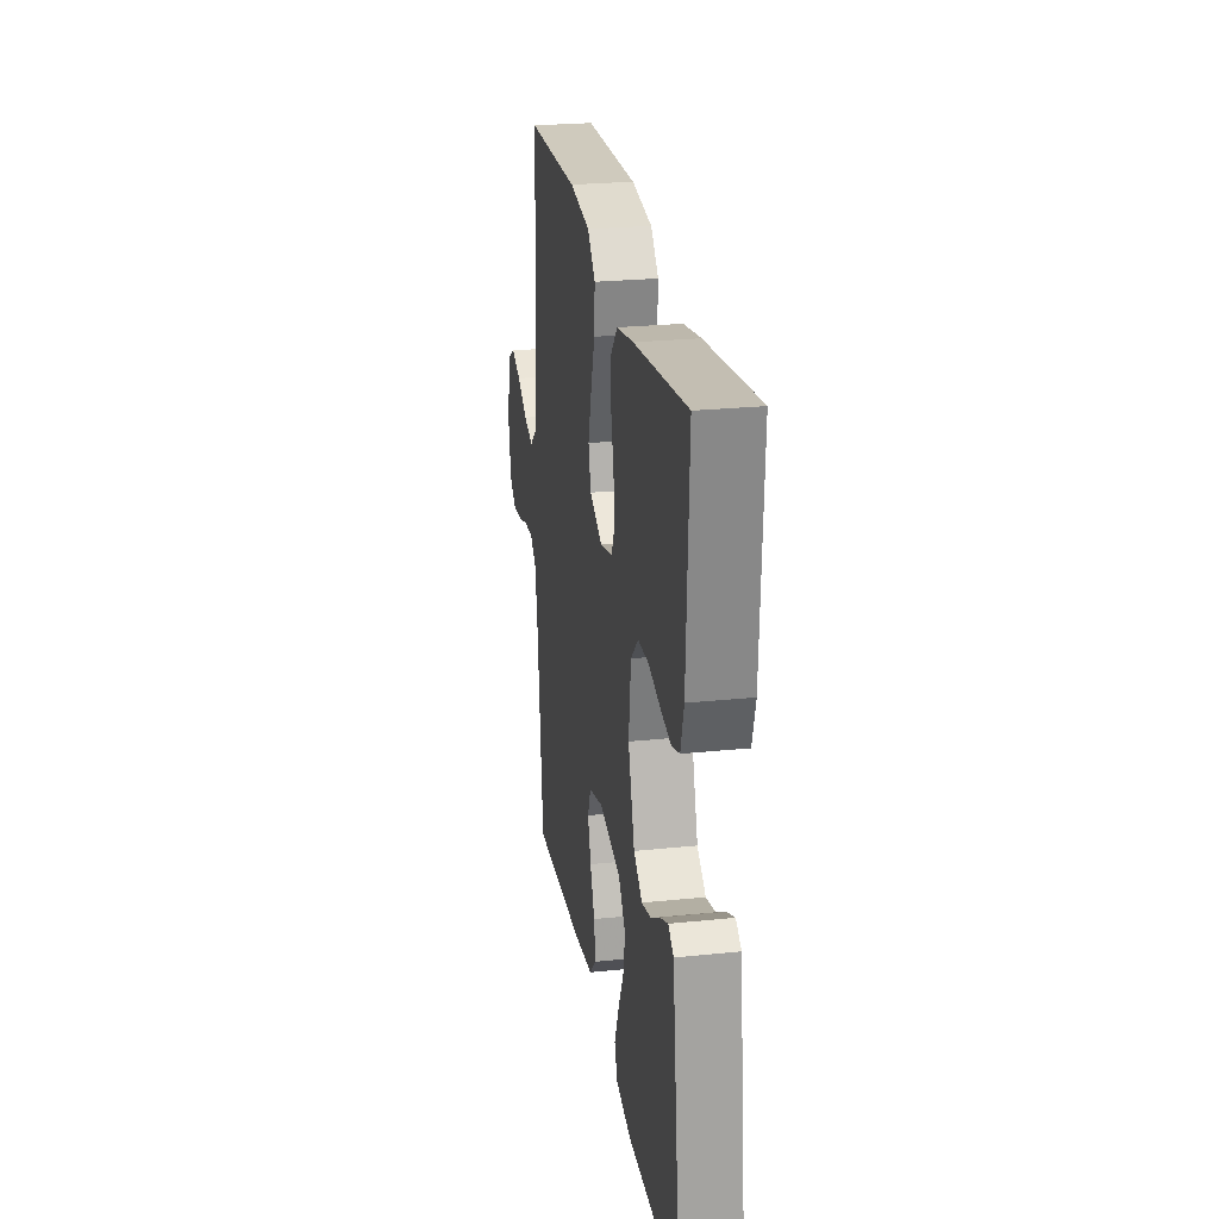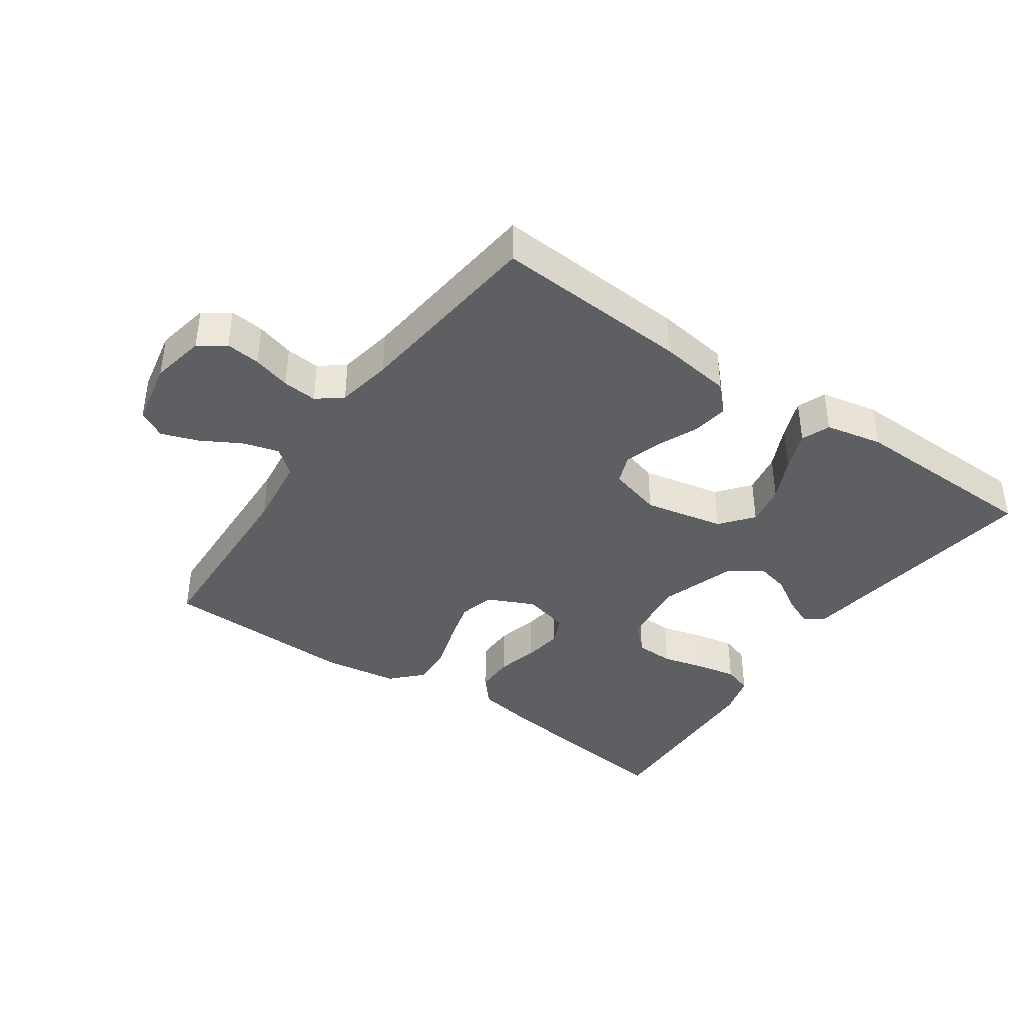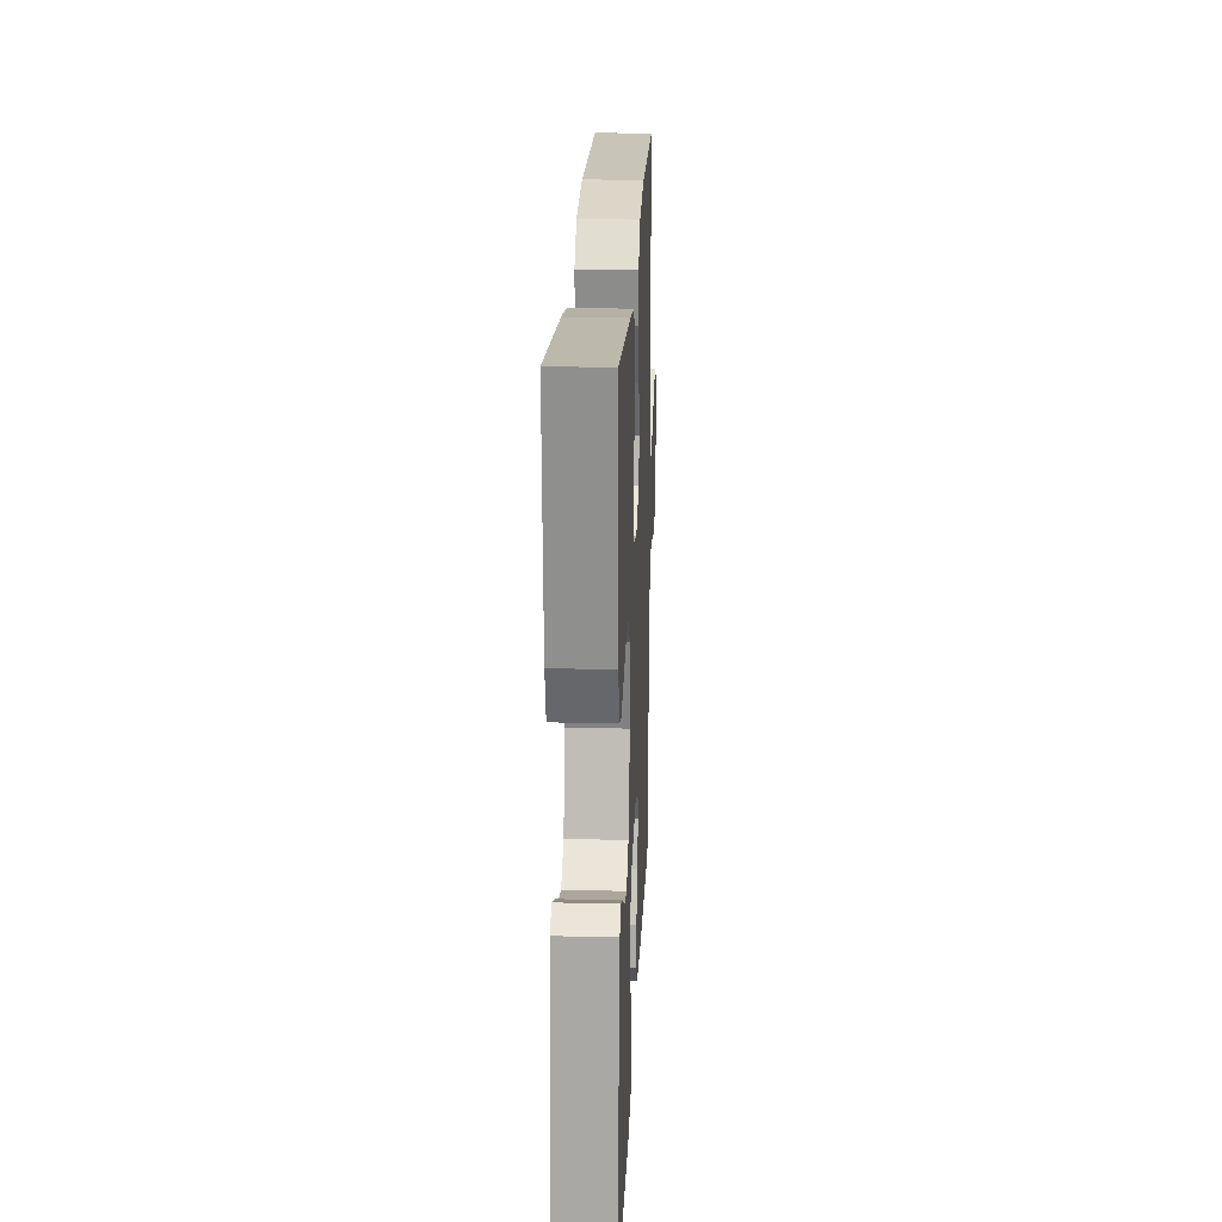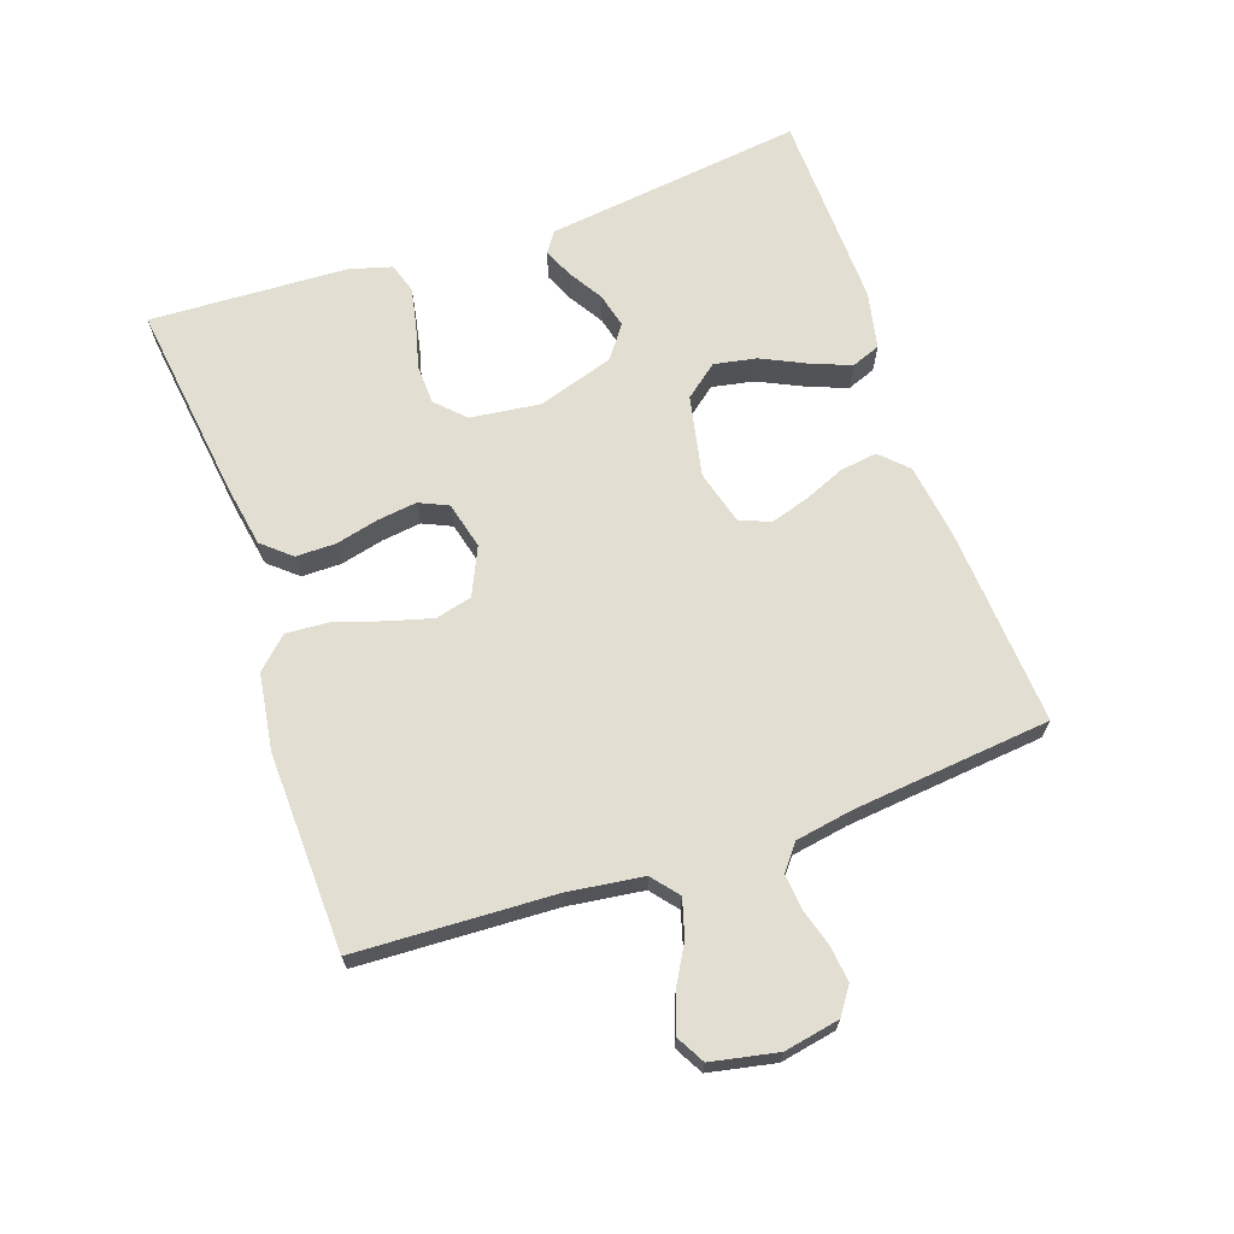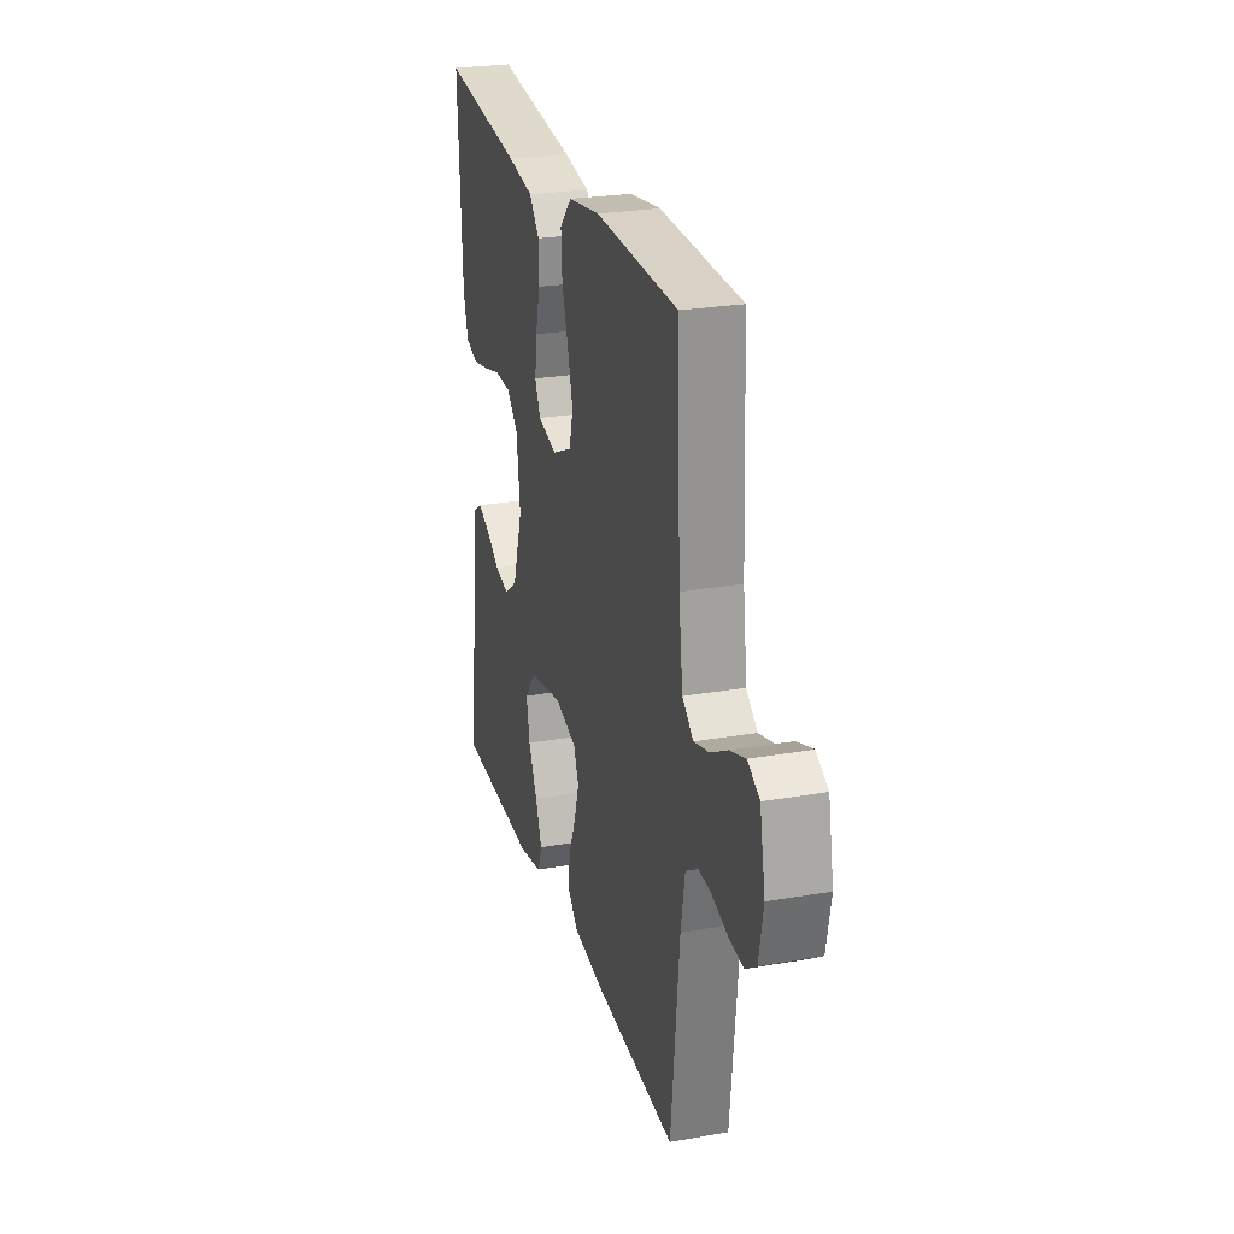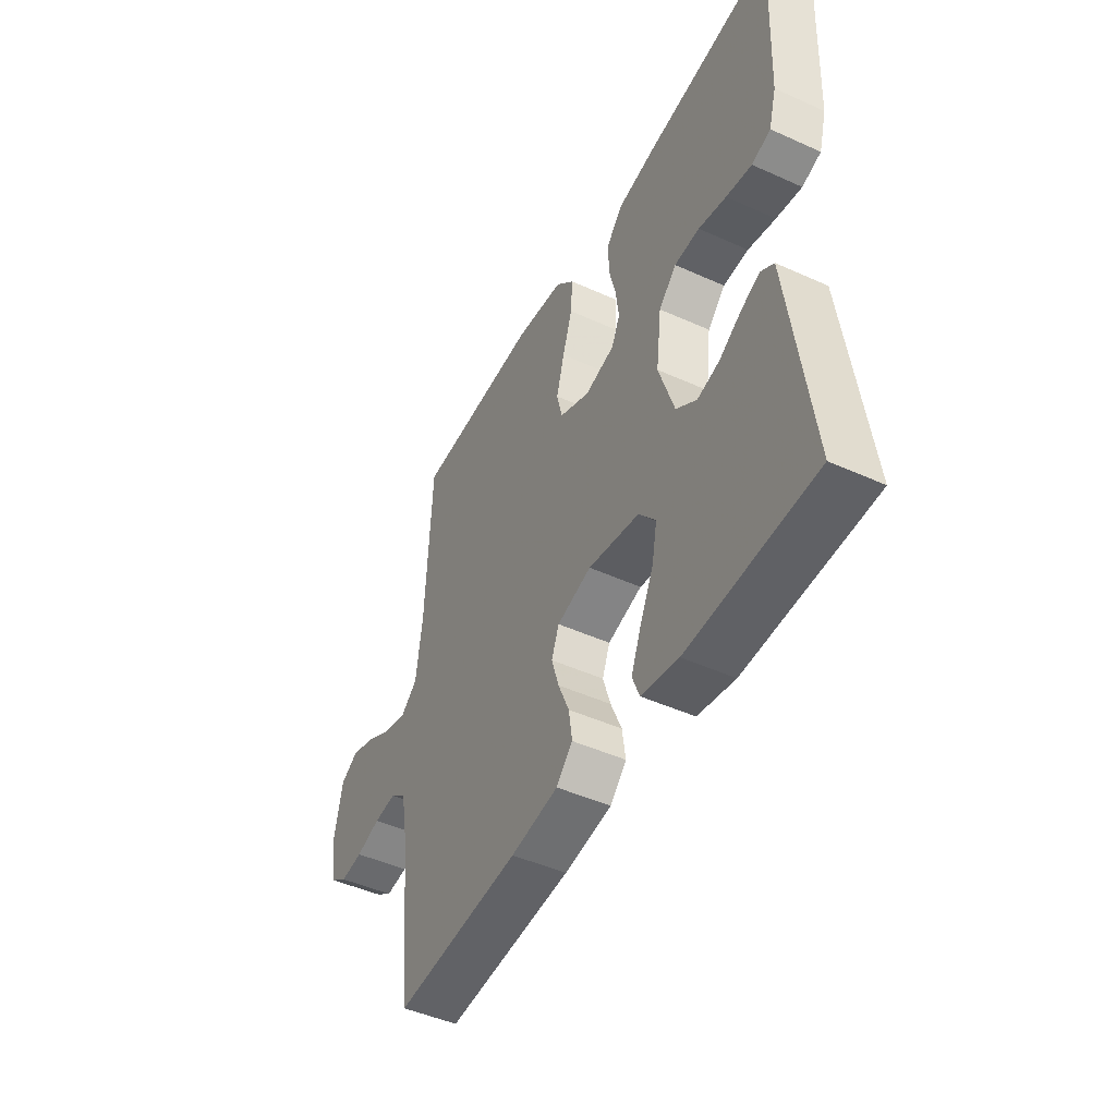
<metadata>
{"format":"obj","ext":"obj","renderer":"f3d","projection":"perspective","resolution":1024,"background":"white","views":[{"elev":25.0,"azim":-99.5,"up":"+Z"},{"elev":-39.5,"azim":145.1,"up":"+Y"},{"elev":22.0,"azim":-87.5,"up":"+Z"},{"elev":67.6,"azim":71.0,"up":"+Y"},{"elev":25.5,"azim":74.3,"up":"+Z"},{"elev":-47.1,"azim":-117.1,"up":"+Z"}]}
</metadata>
<code>
v 0.5 0.07 -0.5
v 0.2 0.07 -0.48
v 0.087 0.07 -0.464
v 0.048 0.07 -0.424
v 0.056 0.07 -0.368
v 0.082 0.07 -0.306
v 0.1 0.07 -0.248
v 0.082 0.07 -0.202
v 0 0.07 -0.179
v -0.123 0.07 -0.204
v -0.163 0.07 -0.254
v -0.151 0.07 -0.318
v -0.119 0.07 -0.385
v -0.095 0.07 -0.446
v -0.112 0.07 -0.49
v -0.2 0.07 -0.508
v -0.5 0.07 -0.5
v -0.461 0.07 -0.2
v -0.449 0.07 -0.107
v -0.418 0.07 -0.086
v -0.373 0.07 -0.106
v -0.321 0.07 -0.138
v -0.268 0.07 -0.151
v -0.219 0.07 -0.115
v -0.182 0.07 0
v -0.195 0.07 0.106
v -0.237 0.07 0.148
v -0.297 0.07 0.15
v -0.363 0.07 0.133
v -0.424 0.07 0.121
v -0.469 0.07 0.136
v -0.487 0.07 0.2
v -0.5 0.07 0.5
v -0.2 0.07 0.461
v -0.104 0.07 0.444
v -0.067 0.07 0.401
v -0.067 0.07 0.341
v -0.083 0.07 0.276
v -0.091 0.07 0.216
v -0.071 0.07 0.172
v 0 0.07 0.154
v 0.072 0.07 0.187
v 0.086 0.07 0.242
v 0.067 0.07 0.311
v 0.044 0.07 0.383
v 0.04 0.07 0.447
v 0.084 0.07 0.493
v 0.2 0.07 0.51
v 0.5 0.07 0.5
v 0.513 0.07 0.2
v 0.528 0.07 0.087
v 0.568 0.07 0.054
v 0.624 0.07 0.07
v 0.684 0.07 0.104
v 0.741 0.07 0.124
v 0.784 0.07 0.1
v 0.804 0.07 0
v 0.788 0.07 -0.084
v 0.748 0.07 -0.112
v 0.695 0.07 -0.106
v 0.637 0.07 -0.089
v 0.584 0.07 -0.084
v 0.546 0.07 -0.114
v 0.531 0.07 -0.2
v 0.5 0 -0.5
v 0.2 0 -0.48
v 0.087 0 -0.464
v 0.048 0 -0.424
v 0.056 0 -0.368
v 0.082 0 -0.306
v 0.1 0 -0.248
v 0.082 0 -0.202
v 0 0 -0.179
v -0.123 0 -0.204
v -0.163 0 -0.254
v -0.151 0 -0.318
v -0.119 0 -0.385
v -0.095 0 -0.446
v -0.112 0 -0.49
v -0.2 0 -0.508
v -0.5 0 -0.5
v -0.461 0 -0.2
v -0.449 0 -0.107
v -0.418 0 -0.086
v -0.373 0 -0.106
v -0.321 0 -0.138
v -0.268 0 -0.151
v -0.219 0 -0.115
v -0.182 0 0
v -0.195 0 0.106
v -0.237 0 0.148
v -0.297 0 0.15
v -0.363 0 0.133
v -0.424 0 0.121
v -0.469 0 0.136
v -0.487 0 0.2
v -0.5 0 0.5
v -0.2 0 0.461
v -0.104 0 0.444
v -0.067 0 0.401
v -0.067 0 0.341
v -0.083 0 0.276
v -0.091 0 0.216
v -0.071 0 0.172
v 0 0 0.154
v 0.072 0 0.187
v 0.086 0 0.242
v 0.067 0 0.311
v 0.044 0 0.383
v 0.04 0 0.447
v 0.084 0 0.493
v 0.2 0 0.51
v 0.5 0 0.5
v 0.513 0 0.2
v 0.528 0 0.087
v 0.568 0 0.054
v 0.624 0 0.07
v 0.684 0 0.104
v 0.741 0 0.124
v 0.784 0 0.1
v 0.804 0 0
v 0.788 0 -0.084
v 0.748 0 -0.112
v 0.695 0 -0.106
v 0.637 0 -0.089
v 0.584 0 -0.084
v 0.546 0 -0.114
v 0.531 0 -0.2
f 59 60 61
f 58 59 61
f 57 58 61
f 56 57 61
f 55 56 61
f 54 55 61
f 53 54 61
f 52 53 61 62
f 51 52 62 63
f 48 49 50
f 47 48 50
f 46 47 50
f 45 46 50
f 44 45 50
f 51 63 64
f 50 51 64
f 44 50 64
f 43 44 64
f 36 37 38
f 35 36 38
f 34 35 38
f 33 34 38
f 32 33 38
f 31 32 38
f 30 31 38
f 29 30 38
f 28 29 38
f 27 28 38 39
f 26 27 39 40
f 20 21 22
f 19 20 22
f 18 19 22
f 18 22 23
f 17 18 23
f 16 17 23
f 15 16 23
f 14 15 23
f 13 14 23
f 12 13 23
f 11 12 23 24
f 4 5 6
f 3 4 6
f 2 3 6
f 1 2 6
f 64 1 6
f 64 6 7
f 64 7 8
f 43 64 8
f 42 43 8
f 41 42 8 9
f 41 9 10
f 40 41 10
f 26 40 10
f 25 26 10
f 10 11 24 25
f 125 124 123
f 125 123 122
f 125 122 121
f 125 121 120
f 125 120 119
f 125 119 118
f 125 118 117
f 126 125 117 116
f 127 126 116 115
f 114 113 112
f 114 112 111
f 114 111 110
f 114 110 109
f 114 109 108
f 128 127 115
f 128 115 114
f 128 114 108
f 128 108 107
f 102 101 100
f 102 100 99
f 102 99 98
f 102 98 97
f 102 97 96
f 102 96 95
f 102 95 94
f 102 94 93
f 102 93 92
f 103 102 92 91
f 104 103 91 90
f 86 85 84
f 86 84 83
f 86 83 82
f 87 86 82
f 87 82 81
f 87 81 80
f 87 80 79
f 87 79 78
f 87 78 77
f 87 77 76
f 88 87 76 75
f 70 69 68
f 70 68 67
f 70 67 66
f 70 66 65
f 70 65 128
f 71 70 128
f 72 71 128
f 72 128 107
f 72 107 106
f 73 72 106 105
f 74 73 105
f 74 105 104
f 74 104 90
f 74 90 89
f 89 88 75 74
f 1 65 66 2
f 2 66 67 3
f 3 67 68 4
f 4 68 69 5
f 5 69 70 6
f 6 70 71 7
f 7 71 72 8
f 8 72 73 9
f 9 73 74 10
f 10 74 75 11
f 11 75 76 12
f 12 76 77 13
f 13 77 78 14
f 14 78 79 15
f 15 79 80 16
f 16 80 81 17
f 17 81 82 18
f 18 82 83 19
f 19 83 84 20
f 20 84 85 21
f 21 85 86 22
f 22 86 87 23
f 23 87 88 24
f 24 88 89 25
f 25 89 90 26
f 26 90 91 27
f 27 91 92 28
f 28 92 93 29
f 29 93 94 30
f 30 94 95 31
f 31 95 96 32
f 32 96 97 33
f 33 97 98 34
f 34 98 99 35
f 35 99 100 36
f 36 100 101 37
f 37 101 102 38
f 38 102 103 39
f 39 103 104 40
f 40 104 105 41
f 41 105 106 42
f 42 106 107 43
f 43 107 108 44
f 44 108 109 45
f 45 109 110 46
f 46 110 111 47
f 47 111 112 48
f 48 112 113 49
f 49 113 114 50
f 50 114 115 51
f 51 115 116 52
f 52 116 117 53
f 53 117 118 54
f 54 118 119 55
f 55 119 120 56
f 56 120 121 57
f 57 121 122 58
f 58 122 123 59
f 59 123 124 60
f 60 124 125 61
f 61 125 126 62
f 62 126 127 63
f 63 127 128 64
f 64 128 65 1

</code>
